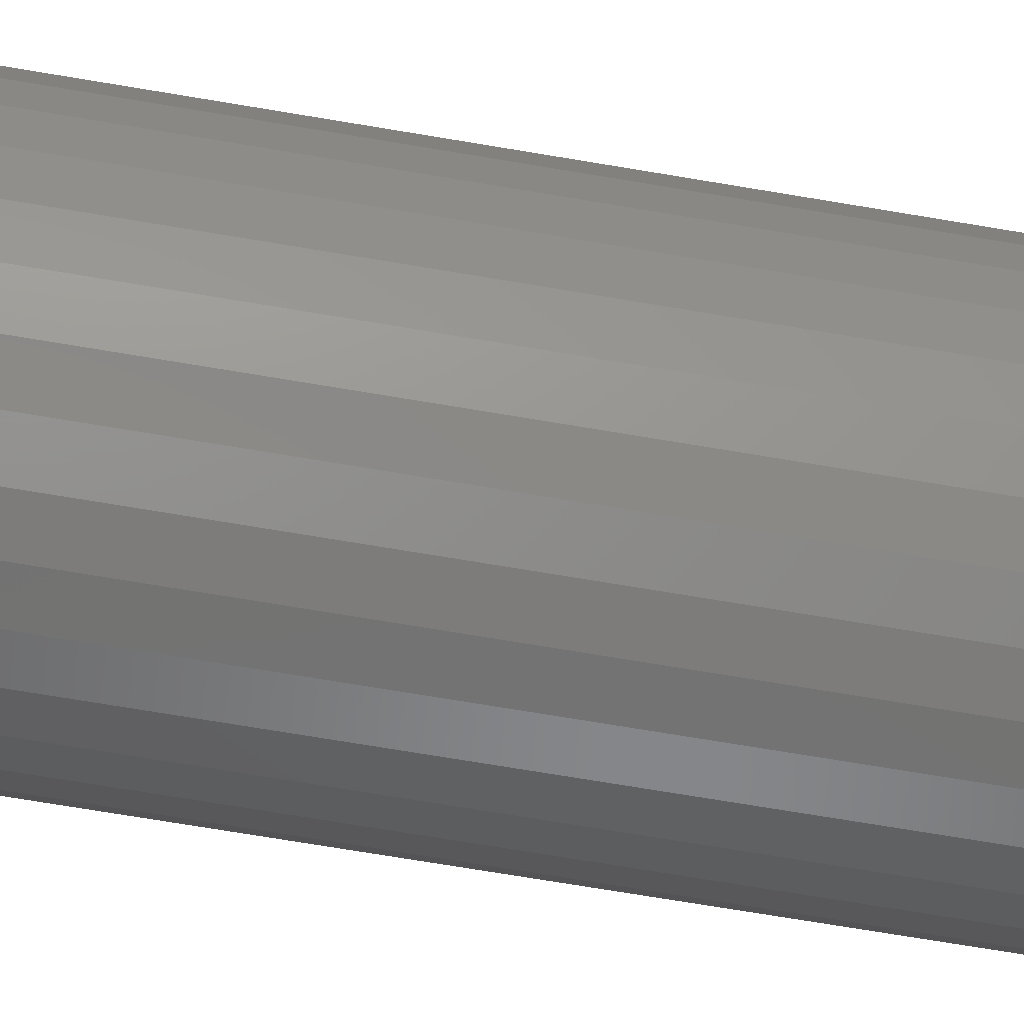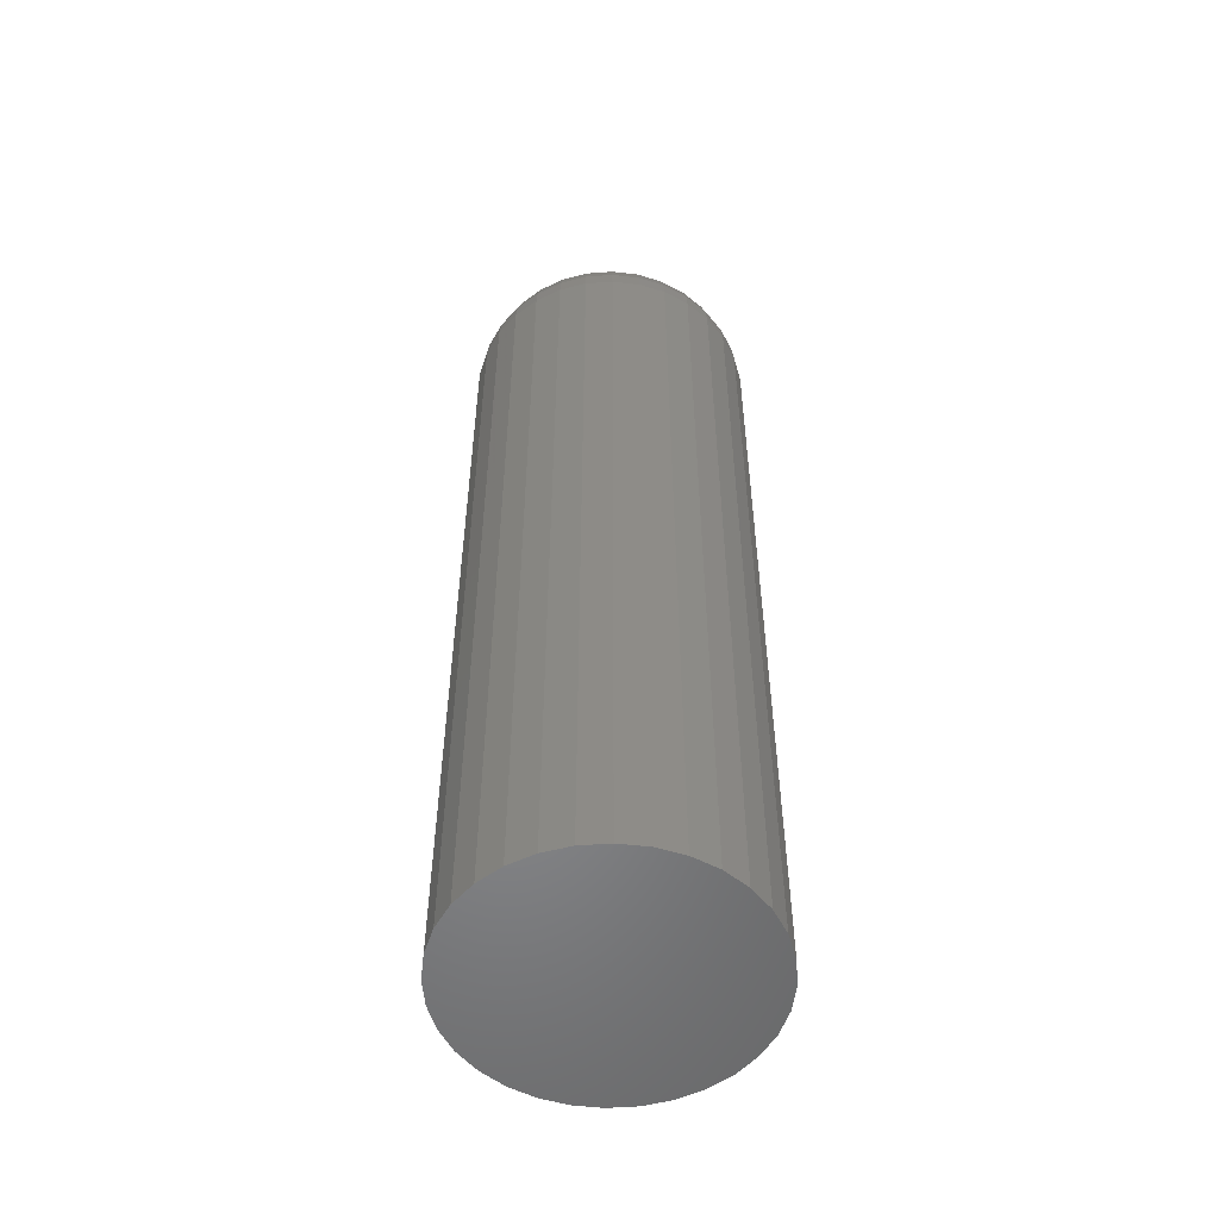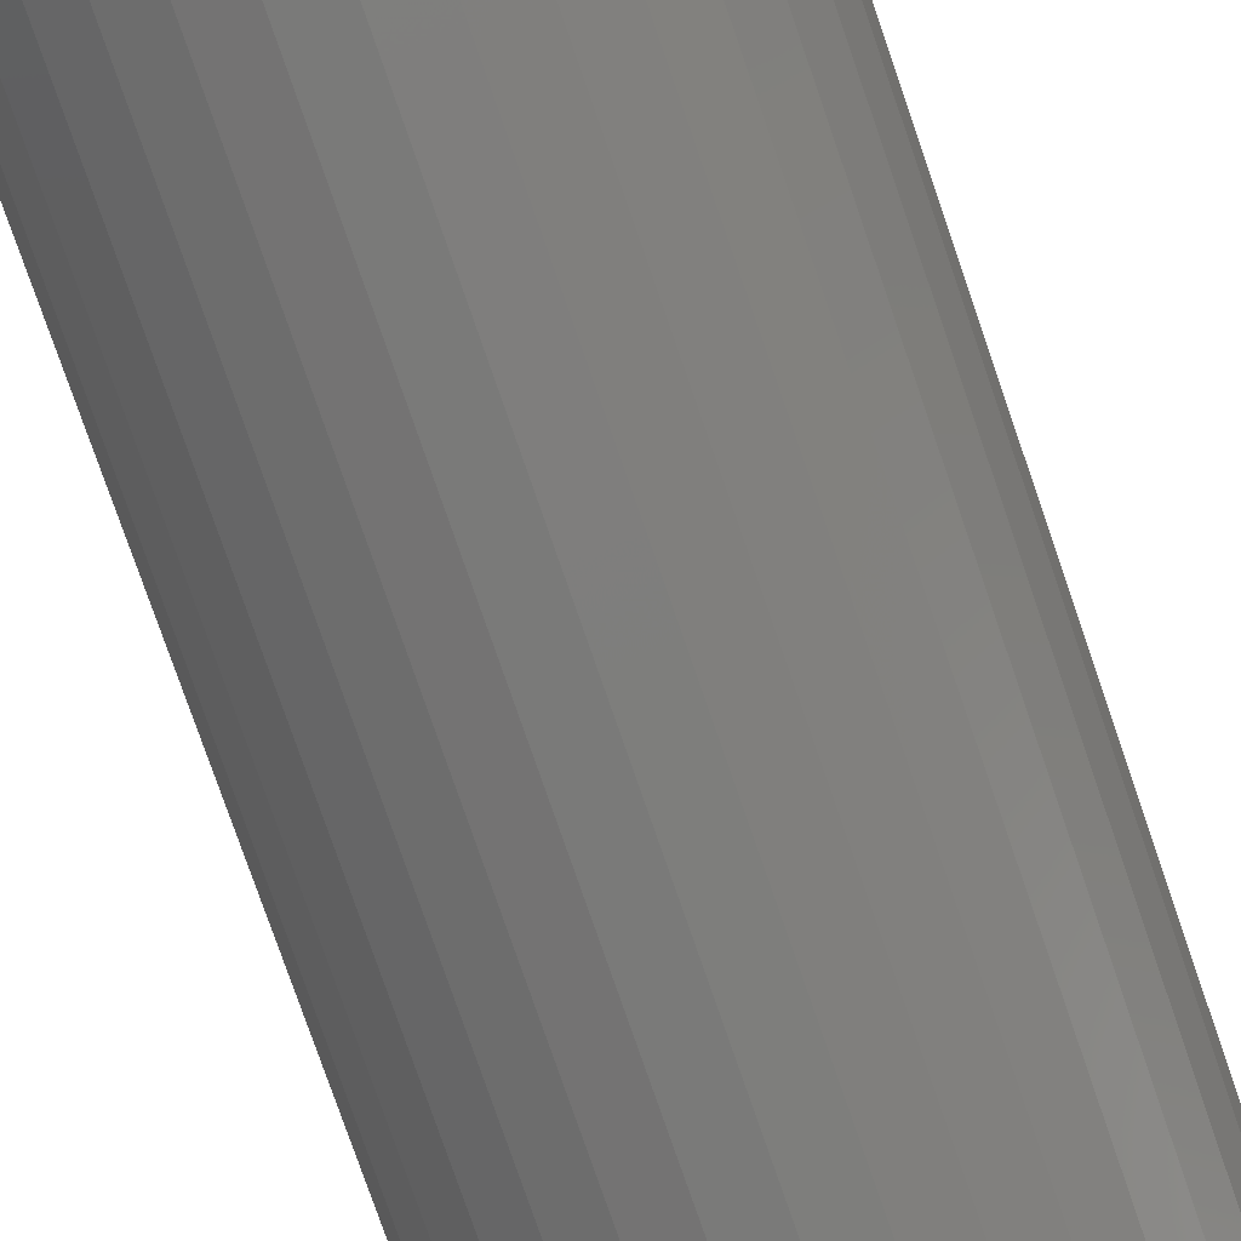
<metadata>
{"format":"stl","ext":"stl","renderer":"f3d","projection":"perspective","resolution":1024,"background":"white","views":[{"elev":-70.3,"azim":80.4,"up":"+Y"},{"elev":-53.6,"azim":145.0,"up":"+Z"},{"elev":-75.9,"azim":-161.1,"up":"+Y"}]}
</metadata>
<code>
# stl→obj: 320 verts, 636 faces
v 0.0009868 0.03224 0.6328
v -0.005302 0.03162 0.6328
v -0.01135 0.02978 0.6328
v 0.007276 0.03162 0.6328
v 0.01332 0.02978 0.6328
v -0.01692 0.0268 0.6328
v 0.0189 0.0268 0.6328
v -0.02181 0.02279 0.6328
v 0.02378 0.02279 0.6328
v -0.02582 0.01791 0.6328
v 0.02779 0.01791 0.6328
v -0.0288 0.01234 0.6328
v 0.03077 0.01234 0.6328
v -0.03063 0.006289 0.6328
v 0.0326 0.006289 0.6328
v 0.0326 -0.006289 0.6328
v -0.0288 -0.01234 0.6328
v 0.03077 -0.01234 0.6328
v -0.02582 -0.01791 0.6328
v 0.02779 -0.01791 0.6328
v -0.02181 -0.02279 0.6328
v 0.02378 -0.02279 0.6328
v -0.01692 -0.0268 0.6328
v 0.0189 -0.0268 0.6328
v -0.01135 -0.02978 0.6328
v 0.01332 -0.02978 0.6328
v -0.005302 -0.03162 0.6328
v 0.0009868 -0.03224 0.6328
v 0.007276 -0.03162 0.6328
v 0.03322 -1.113e-17 0.6328
v -0.03125 -2.792e-17 0.6328
v -0.03063 -0.006289 0.6328
v 0.09572 0 0
v 0.09572 -1.073e-16 0.5703
v 0.0939 -0.01848 0
v 0.0939 -0.01848 0.5703
v 0.08851 -0.03625 0
v 0.08851 -0.03625 0.5703
v 0.07976 -0.05263 0
v 0.07976 -0.05263 0.5703
v 0.06798 -0.06699 0
v 0.06798 -0.06699 0.5703
v 0.05362 -0.07877 0
v 0.05362 -0.07877 0.5703
v 0.03724 -0.08753 0
v 0.03724 -0.08753 0.5703
v 0.01947 -0.09292 0
v 0.01947 -0.09292 0.5703
v 0.0009868 -0.09474 0
v 0.0009868 -0.09474 0.5703
v -0.0175 -0.09292 0
v -0.0175 -0.09292 0.5703
v -0.03527 -0.08753 0
v -0.03527 -0.08753 0.5703
v -0.05165 -0.07877 0
v -0.05165 -0.07877 0.5703
v -0.066 -0.06699 0
v -0.066 -0.06699 0.5703
v -0.07778 -0.05263 0
v -0.07778 -0.05263 0.5703
v -0.08654 -0.03625 0
v -0.08654 -0.03625 0.5703
v -0.09193 -0.01848 0
v -0.09193 -0.01848 0.5703
v -0.09375 1.16e-17 0
v -0.09375 1.16e-17 0.5703
v -0.09193 0.01848 0
v -0.09193 0.01848 0.5703
v -0.08654 0.03625 0
v -0.08654 0.03625 0.5703
v -0.07778 0.05263 0
v -0.07778 0.05263 0.5703
v -0.066 0.06699 0
v -0.066 0.06699 0.5703
v -0.05165 0.07877 0
v -0.05165 0.07877 0.5703
v -0.03527 0.08753 0
v -0.03527 0.08753 0.5703
v -0.0175 0.09292 0
v -0.0175 0.09292 0.5703
v 0.0009868 0.09474 0
v 0.0009868 0.09474 0.5703
v 0.01947 0.09292 0
v 0.01947 0.09292 0.5703
v 0.03724 0.08753 0
v 0.03724 0.08753 0.5703
v 0.05362 0.07877 0
v 0.05362 0.07877 0.5703
v 0.06798 0.06699 0
v 0.06798 0.06699 0.5703
v 0.07976 0.05263 0
v 0.07976 0.05263 0.5703
v 0.08851 0.03625 0
v 0.08851 0.03625 0.5703
v 0.0939 0.01848 0
v 0.0939 0.01848 0.5703
v 0.04542 0 0.6316
v 0.04456 -0.008668 0.6316
v 0.05714 0 0.6281
v 0.05606 -0.01096 0.6281
v 0.06795 0 0.6223
v 0.06666 -0.01306 0.6223
v 0.07742 6.939e-18 0.6145
v 0.07595 -0.01491 0.6145
v 0.08519 6.939e-18 0.605
v 0.08357 -0.01643 0.605
v 0.09097 6.939e-18 0.5942
v 0.08924 -0.01755 0.5942
v 0.09452 6.939e-18 0.5825
v 0.09273 -0.01825 0.5825
v -0.04259 -0.008668 0.6316
v -0.04344 2.776e-17 0.6316
v -0.05409 -0.01096 0.6281
v -0.05517 4.51e-17 0.6281
v -0.06469 -0.01306 0.6223
v -0.06597 4.857e-17 0.6223
v -0.07398 -0.01491 0.6145
v -0.07544 6.245e-17 0.6145
v -0.0816 -0.01643 0.605
v -0.08322 5.551e-17 0.605
v -0.08726 -0.01755 0.5942
v -0.08899 6.939e-17 0.5942
v -0.09075 -0.01825 0.5825
v -0.09255 6.939e-17 0.5825
v -0.04006 -0.017 0.6316
v -0.05089 -0.02149 0.6281
v -0.06088 -0.02562 0.6223
v -0.06963 -0.02925 0.6145
v -0.07681 -0.03222 0.605
v -0.08214 -0.03443 0.5942
v -0.08543 -0.03579 0.5825
v -0.03596 -0.02468 0.6316
v -0.0457 -0.0312 0.6281
v -0.05469 -0.0372 0.6223
v -0.06256 -0.04246 0.6145
v -0.06903 -0.04678 0.605
v -0.07383 -0.04999 0.5942
v -0.07679 -0.05197 0.5825
v -0.03043 -0.03142 0.6316
v -0.03872 -0.03971 0.6281
v -0.04636 -0.04735 0.6223
v -0.05306 -0.05404 0.6145
v -0.05855 -0.05954 0.605
v -0.06264 -0.06362 0.5942
v -0.06515 -0.06614 0.5825
v -0.0237 -0.03694 0.6316
v -0.03021 -0.04669 0.6281
v -0.03621 -0.05568 0.6223
v -0.04148 -0.06355 0.6145
v -0.04579 -0.07001 0.605
v -0.049 -0.07482 0.5942
v -0.05098 -0.07777 0.5825
v -0.01602 -0.04105 0.6316
v -0.0205 -0.05188 0.6281
v -0.02464 -0.06186 0.6223
v -0.02826 -0.07061 0.6145
v -0.03124 -0.07779 0.605
v -0.03345 -0.08313 0.5942
v -0.03481 -0.08642 0.5825
v -0.007681 -0.04358 0.6316
v -0.009968 -0.05508 0.6281
v -0.01208 -0.06567 0.6223
v -0.01392 -0.07496 0.6145
v -0.01544 -0.08259 0.605
v -0.01657 -0.08825 0.5942
v -0.01726 -0.09174 0.5825
v 0.0009868 -0.04443 0.6316
v 0.0009868 -0.05615 0.6281
v 0.0009868 -0.06696 0.6223
v 0.0009868 -0.07643 0.6145
v 0.0009868 -0.0842 0.605
v 0.0009868 -0.08998 0.5942
v 0.0009868 -0.09354 0.5825
v 0.009655 -0.04358 0.6316
v 0.01194 -0.05508 0.6281
v 0.01405 -0.06567 0.6223
v 0.0159 -0.07496 0.6145
v 0.01741 -0.08259 0.605
v 0.01854 -0.08825 0.5942
v 0.01923 -0.09174 0.5825
v 0.01799 -0.04105 0.6316
v 0.02248 -0.05188 0.6281
v 0.02661 -0.06186 0.6223
v 0.03024 -0.07061 0.6145
v 0.03321 -0.07779 0.605
v 0.03542 -0.08313 0.5942
v 0.03678 -0.08642 0.5825
v 0.02567 -0.03694 0.6316
v 0.03218 -0.04669 0.6281
v 0.03819 -0.05568 0.6223
v 0.04345 -0.06355 0.6145
v 0.04777 -0.07001 0.605
v 0.05098 -0.07482 0.5942
v 0.05295 -0.07777 0.5825
v 0.0324 -0.03142 0.6316
v 0.04069 -0.03971 0.6281
v 0.04833 -0.04735 0.6223
v 0.05503 -0.05404 0.6145
v 0.06053 -0.05954 0.605
v 0.06461 -0.06362 0.5942
v 0.06713 -0.06614 0.5825
v 0.03793 -0.02468 0.6316
v 0.04768 -0.0312 0.6281
v 0.05666 -0.0372 0.6223
v 0.06454 -0.04246 0.6145
v 0.071 -0.04678 0.605
v 0.0758 -0.04999 0.5942
v 0.07876 -0.05197 0.5825
v 0.04203 -0.017 0.6316
v 0.05287 -0.02149 0.6281
v 0.06285 -0.02562 0.6223
v 0.0716 -0.02925 0.6145
v 0.07878 -0.03222 0.605
v 0.08412 -0.03443 0.5942
v 0.0874 -0.03579 0.5825
v -0.04259 0.008668 0.6316
v -0.05409 0.01096 0.6281
v -0.06469 0.01306 0.6223
v -0.07398 0.01491 0.6145
v -0.0816 0.01643 0.605
v -0.08726 0.01755 0.5942
v -0.09075 0.01825 0.5825
v 0.04456 0.008668 0.6316
v 0.05606 0.01096 0.6281
v 0.06666 0.01306 0.6223
v 0.07595 0.01491 0.6145
v 0.08357 0.01643 0.605
v 0.08924 0.01755 0.5942
v 0.09273 0.01825 0.5825
v 0.04203 0.017 0.6316
v 0.05287 0.02149 0.6281
v 0.06285 0.02562 0.6223
v 0.0716 0.02925 0.6145
v 0.07878 0.03222 0.605
v 0.08412 0.03443 0.5942
v 0.0874 0.03579 0.5825
v 0.03793 0.02468 0.6316
v 0.04768 0.0312 0.6281
v 0.05666 0.0372 0.6223
v 0.06454 0.04246 0.6145
v 0.071 0.04678 0.605
v 0.0758 0.04999 0.5942
v 0.07876 0.05197 0.5825
v 0.0324 0.03142 0.6316
v 0.04069 0.03971 0.6281
v 0.04833 0.04735 0.6223
v 0.05503 0.05404 0.6145
v 0.06053 0.05954 0.605
v 0.06461 0.06362 0.5942
v 0.06713 0.06614 0.5825
v 0.02567 0.03694 0.6316
v 0.03218 0.04669 0.6281
v 0.03819 0.05568 0.6223
v 0.04345 0.06355 0.6145
v 0.04777 0.07001 0.605
v 0.05098 0.07482 0.5942
v 0.05295 0.07777 0.5825
v 0.01799 0.04105 0.6316
v 0.02248 0.05188 0.6281
v 0.02661 0.06186 0.6223
v 0.03024 0.07061 0.6145
v 0.03321 0.07779 0.605
v 0.03542 0.08313 0.5942
v 0.03678 0.08642 0.5825
v 0.009655 0.04358 0.6316
v 0.01194 0.05508 0.6281
v 0.01405 0.06567 0.6223
v 0.0159 0.07496 0.6145
v 0.01741 0.08259 0.605
v 0.01854 0.08825 0.5942
v 0.01923 0.09174 0.5825
v 0.0009868 0.04443 0.6316
v 0.0009868 0.05615 0.6281
v 0.0009868 0.06696 0.6223
v 0.0009868 0.07643 0.6145
v 0.0009868 0.0842 0.605
v 0.0009868 0.08998 0.5942
v 0.0009868 0.09354 0.5825
v -0.007681 0.04358 0.6316
v -0.009968 0.05508 0.6281
v -0.01208 0.06567 0.6223
v -0.01392 0.07496 0.6145
v -0.01544 0.08259 0.605
v -0.01657 0.08825 0.5942
v -0.01726 0.09174 0.5825
v -0.01602 0.04105 0.6316
v -0.0205 0.05188 0.6281
v -0.02464 0.06186 0.6223
v -0.02826 0.07061 0.6145
v -0.03124 0.07779 0.605
v -0.03345 0.08313 0.5942
v -0.03481 0.08642 0.5825
v -0.0237 0.03694 0.6316
v -0.03021 0.04669 0.6281
v -0.03621 0.05568 0.6223
v -0.04148 0.06355 0.6145
v -0.04579 0.07001 0.605
v -0.049 0.07482 0.5942
v -0.05098 0.07777 0.5825
v -0.03043 0.03142 0.6316
v -0.03872 0.03971 0.6281
v -0.04636 0.04735 0.6223
v -0.05306 0.05404 0.6145
v -0.05855 0.05954 0.605
v -0.06264 0.06362 0.5942
v -0.06515 0.06614 0.5825
v -0.03596 0.02468 0.6316
v -0.0457 0.0312 0.6281
v -0.05469 0.0372 0.6223
v -0.06256 0.04246 0.6145
v -0.06903 0.04678 0.605
v -0.07383 0.04999 0.5942
v -0.07679 0.05197 0.5825
v -0.04006 0.017 0.6316
v -0.05089 0.02149 0.6281
v -0.06088 0.02562 0.6223
v -0.06963 0.02925 0.6145
v -0.07681 0.03222 0.605
v -0.08214 0.03443 0.5942
v -0.08543 0.03579 0.5825
f 1 2 3
f 4 1 3
f 4 3 5
f 5 3 6
f 5 6 7
f 7 6 8
f 7 8 9
f 9 8 10
f 9 10 11
f 11 10 12
f 11 12 13
f 13 12 14
f 13 14 15
f 16 17 18
f 18 17 19
f 18 19 20
f 20 19 21
f 20 21 22
f 22 21 23
f 22 23 24
f 24 23 25
f 24 25 26
f 26 25 27
f 26 27 28
f 26 28 29
f 15 14 30
f 30 14 31
f 30 31 16
f 16 31 32
f 16 32 17
f 33 34 35
f 35 34 36
f 35 36 37
f 37 36 38
f 37 38 39
f 39 38 40
f 39 40 41
f 41 40 42
f 41 42 43
f 43 42 44
f 43 44 45
f 45 44 46
f 45 46 47
f 47 46 48
f 47 48 49
f 49 48 50
f 49 50 51
f 51 50 52
f 51 52 53
f 53 52 54
f 53 54 55
f 55 54 56
f 55 56 57
f 57 56 58
f 57 58 59
f 59 58 60
f 59 60 61
f 61 60 62
f 61 62 63
f 63 62 64
f 63 64 65
f 65 64 66
f 65 66 67
f 67 66 68
f 67 68 69
f 69 68 70
f 69 70 71
f 71 70 72
f 71 72 73
f 73 72 74
f 73 74 75
f 75 74 76
f 75 76 77
f 77 76 78
f 77 78 79
f 79 78 80
f 79 80 81
f 81 80 82
f 81 82 83
f 83 82 84
f 83 84 85
f 85 84 86
f 85 86 87
f 87 86 88
f 87 88 89
f 89 88 90
f 89 90 91
f 91 90 92
f 91 92 93
f 93 92 94
f 93 94 95
f 95 94 96
f 95 96 33
f 33 96 34
f 30 16 97
f 97 16 98
f 97 98 99
f 99 98 100
f 99 100 101
f 101 100 102
f 101 102 103
f 103 102 104
f 103 104 105
f 105 104 106
f 105 106 107
f 107 106 108
f 107 108 109
f 109 108 110
f 109 110 34
f 34 110 36
f 32 31 111
f 111 31 112
f 111 112 113
f 113 112 114
f 113 114 115
f 115 114 116
f 115 116 117
f 117 116 118
f 117 118 119
f 119 118 120
f 119 120 121
f 121 120 122
f 121 122 123
f 123 122 124
f 123 124 64
f 64 124 66
f 17 32 125
f 125 32 111
f 125 111 126
f 126 111 113
f 126 113 127
f 127 113 115
f 127 115 128
f 128 115 117
f 128 117 129
f 129 117 119
f 129 119 130
f 130 119 121
f 130 121 131
f 131 121 123
f 131 123 62
f 62 123 64
f 19 17 132
f 132 17 125
f 132 125 133
f 133 125 126
f 133 126 134
f 134 126 127
f 134 127 135
f 135 127 128
f 135 128 136
f 136 128 129
f 136 129 137
f 137 129 130
f 137 130 138
f 138 130 131
f 138 131 60
f 60 131 62
f 21 19 139
f 139 19 132
f 139 132 140
f 140 132 133
f 140 133 141
f 141 133 134
f 141 134 142
f 142 134 135
f 142 135 143
f 143 135 136
f 143 136 144
f 144 136 137
f 144 137 145
f 145 137 138
f 145 138 58
f 58 138 60
f 23 21 146
f 146 21 139
f 146 139 147
f 147 139 140
f 147 140 148
f 148 140 141
f 148 141 149
f 149 141 142
f 149 142 150
f 150 142 143
f 150 143 151
f 151 143 144
f 151 144 152
f 152 144 145
f 152 145 56
f 56 145 58
f 25 23 153
f 153 23 146
f 153 146 154
f 154 146 147
f 154 147 155
f 155 147 148
f 155 148 156
f 156 148 149
f 156 149 157
f 157 149 150
f 157 150 158
f 158 150 151
f 158 151 159
f 159 151 152
f 159 152 54
f 54 152 56
f 27 25 160
f 160 25 153
f 160 153 161
f 161 153 154
f 161 154 162
f 162 154 155
f 162 155 163
f 163 155 156
f 163 156 164
f 164 156 157
f 164 157 165
f 165 157 158
f 165 158 166
f 166 158 159
f 166 159 52
f 52 159 54
f 28 27 167
f 167 27 160
f 167 160 168
f 168 160 161
f 168 161 169
f 169 161 162
f 169 162 170
f 170 162 163
f 170 163 171
f 171 163 164
f 171 164 172
f 172 164 165
f 172 165 173
f 173 165 166
f 173 166 50
f 50 166 52
f 29 28 174
f 174 28 167
f 174 167 175
f 175 167 168
f 175 168 176
f 176 168 169
f 176 169 177
f 177 169 170
f 177 170 178
f 178 170 171
f 178 171 179
f 179 171 172
f 179 172 180
f 180 172 173
f 180 173 48
f 48 173 50
f 26 29 181
f 181 29 174
f 181 174 182
f 182 174 175
f 182 175 183
f 183 175 176
f 183 176 184
f 184 176 177
f 184 177 185
f 185 177 178
f 185 178 186
f 186 178 179
f 186 179 187
f 187 179 180
f 187 180 46
f 46 180 48
f 24 26 188
f 188 26 181
f 188 181 189
f 189 181 182
f 189 182 190
f 190 182 183
f 190 183 191
f 191 183 184
f 191 184 192
f 192 184 185
f 192 185 193
f 193 185 186
f 193 186 194
f 194 186 187
f 194 187 44
f 44 187 46
f 22 24 195
f 195 24 188
f 195 188 196
f 196 188 189
f 196 189 197
f 197 189 190
f 197 190 198
f 198 190 191
f 198 191 199
f 199 191 192
f 199 192 200
f 200 192 193
f 200 193 201
f 201 193 194
f 201 194 42
f 42 194 44
f 20 22 202
f 202 22 195
f 202 195 203
f 203 195 196
f 203 196 204
f 204 196 197
f 204 197 205
f 205 197 198
f 205 198 206
f 206 198 199
f 206 199 207
f 207 199 200
f 207 200 208
f 208 200 201
f 208 201 40
f 40 201 42
f 18 20 209
f 209 20 202
f 209 202 210
f 210 202 203
f 210 203 211
f 211 203 204
f 211 204 212
f 212 204 205
f 212 205 213
f 213 205 206
f 213 206 214
f 214 206 207
f 214 207 215
f 215 207 208
f 215 208 38
f 38 208 40
f 16 18 98
f 98 18 209
f 98 209 100
f 100 209 210
f 100 210 102
f 102 210 211
f 102 211 104
f 104 211 212
f 104 212 106
f 106 212 213
f 106 213 108
f 108 213 214
f 108 214 110
f 110 214 215
f 110 215 36
f 36 215 38
f 31 14 112
f 112 14 216
f 112 216 114
f 114 216 217
f 114 217 116
f 116 217 218
f 116 218 118
f 118 218 219
f 118 219 120
f 120 219 220
f 120 220 122
f 122 220 221
f 122 221 124
f 124 221 222
f 124 222 66
f 66 222 68
f 15 30 223
f 223 30 97
f 223 97 224
f 224 97 99
f 224 99 225
f 225 99 101
f 225 101 226
f 226 101 103
f 226 103 227
f 227 103 105
f 227 105 228
f 228 105 107
f 228 107 229
f 229 107 109
f 229 109 96
f 96 109 34
f 13 15 230
f 230 15 223
f 230 223 231
f 231 223 224
f 231 224 232
f 232 224 225
f 232 225 233
f 233 225 226
f 233 226 234
f 234 226 227
f 234 227 235
f 235 227 228
f 235 228 236
f 236 228 229
f 236 229 94
f 94 229 96
f 11 13 237
f 237 13 230
f 237 230 238
f 238 230 231
f 238 231 239
f 239 231 232
f 239 232 240
f 240 232 233
f 240 233 241
f 241 233 234
f 241 234 242
f 242 234 235
f 242 235 243
f 243 235 236
f 243 236 92
f 92 236 94
f 9 11 244
f 244 11 237
f 244 237 245
f 245 237 238
f 245 238 246
f 246 238 239
f 246 239 247
f 247 239 240
f 247 240 248
f 248 240 241
f 248 241 249
f 249 241 242
f 249 242 250
f 250 242 243
f 250 243 90
f 90 243 92
f 7 9 251
f 251 9 244
f 251 244 252
f 252 244 245
f 252 245 253
f 253 245 246
f 253 246 254
f 254 246 247
f 254 247 255
f 255 247 248
f 255 248 256
f 256 248 249
f 256 249 257
f 257 249 250
f 257 250 88
f 88 250 90
f 5 7 258
f 258 7 251
f 258 251 259
f 259 251 252
f 259 252 260
f 260 252 253
f 260 253 261
f 261 253 254
f 261 254 262
f 262 254 255
f 262 255 263
f 263 255 256
f 263 256 264
f 264 256 257
f 264 257 86
f 86 257 88
f 4 5 265
f 265 5 258
f 265 258 266
f 266 258 259
f 266 259 267
f 267 259 260
f 267 260 268
f 268 260 261
f 268 261 269
f 269 261 262
f 269 262 270
f 270 262 263
f 270 263 271
f 271 263 264
f 271 264 84
f 84 264 86
f 1 4 272
f 272 4 265
f 272 265 273
f 273 265 266
f 273 266 274
f 274 266 267
f 274 267 275
f 275 267 268
f 275 268 276
f 276 268 269
f 276 269 277
f 277 269 270
f 277 270 278
f 278 270 271
f 278 271 82
f 82 271 84
f 2 1 279
f 279 1 272
f 279 272 280
f 280 272 273
f 280 273 281
f 281 273 274
f 281 274 282
f 282 274 275
f 282 275 283
f 283 275 276
f 283 276 284
f 284 276 277
f 284 277 285
f 285 277 278
f 285 278 80
f 80 278 82
f 3 2 286
f 286 2 279
f 286 279 287
f 287 279 280
f 287 280 288
f 288 280 281
f 288 281 289
f 289 281 282
f 289 282 290
f 290 282 283
f 290 283 291
f 291 283 284
f 291 284 292
f 292 284 285
f 292 285 78
f 78 285 80
f 6 3 293
f 293 3 286
f 293 286 294
f 294 286 287
f 294 287 295
f 295 287 288
f 295 288 296
f 296 288 289
f 296 289 297
f 297 289 290
f 297 290 298
f 298 290 291
f 298 291 299
f 299 291 292
f 299 292 76
f 76 292 78
f 8 6 300
f 300 6 293
f 300 293 301
f 301 293 294
f 301 294 302
f 302 294 295
f 302 295 303
f 303 295 296
f 303 296 304
f 304 296 297
f 304 297 305
f 305 297 298
f 305 298 306
f 306 298 299
f 306 299 74
f 74 299 76
f 10 8 307
f 307 8 300
f 307 300 308
f 308 300 301
f 308 301 309
f 309 301 302
f 309 302 310
f 310 302 303
f 310 303 311
f 311 303 304
f 311 304 312
f 312 304 305
f 312 305 313
f 313 305 306
f 313 306 72
f 72 306 74
f 12 10 314
f 314 10 307
f 314 307 315
f 315 307 308
f 315 308 316
f 316 308 309
f 316 309 317
f 317 309 310
f 317 310 318
f 318 310 311
f 318 311 319
f 319 311 312
f 319 312 320
f 320 312 313
f 320 313 70
f 70 313 72
f 14 12 216
f 216 12 314
f 216 314 217
f 217 314 315
f 217 315 218
f 218 315 316
f 218 316 219
f 219 316 317
f 219 317 220
f 220 317 318
f 220 318 221
f 221 318 319
f 221 319 222
f 222 319 320
f 222 320 68
f 68 320 70
f 81 83 79
f 77 79 83
f 85 77 83
f 75 77 85
f 87 75 85
f 45 53 43
f 51 53 45
f 47 51 45
f 49 51 47
f 53 55 43
f 43 55 57
f 43 57 41
f 41 57 59
f 41 59 39
f 39 59 61
f 39 61 37
f 37 61 63
f 37 63 35
f 35 63 65
f 35 65 33
f 33 65 67
f 33 67 95
f 95 67 69
f 95 69 93
f 93 69 71
f 93 71 91
f 91 71 73
f 91 73 89
f 89 73 75
f 89 75 87

</code>
